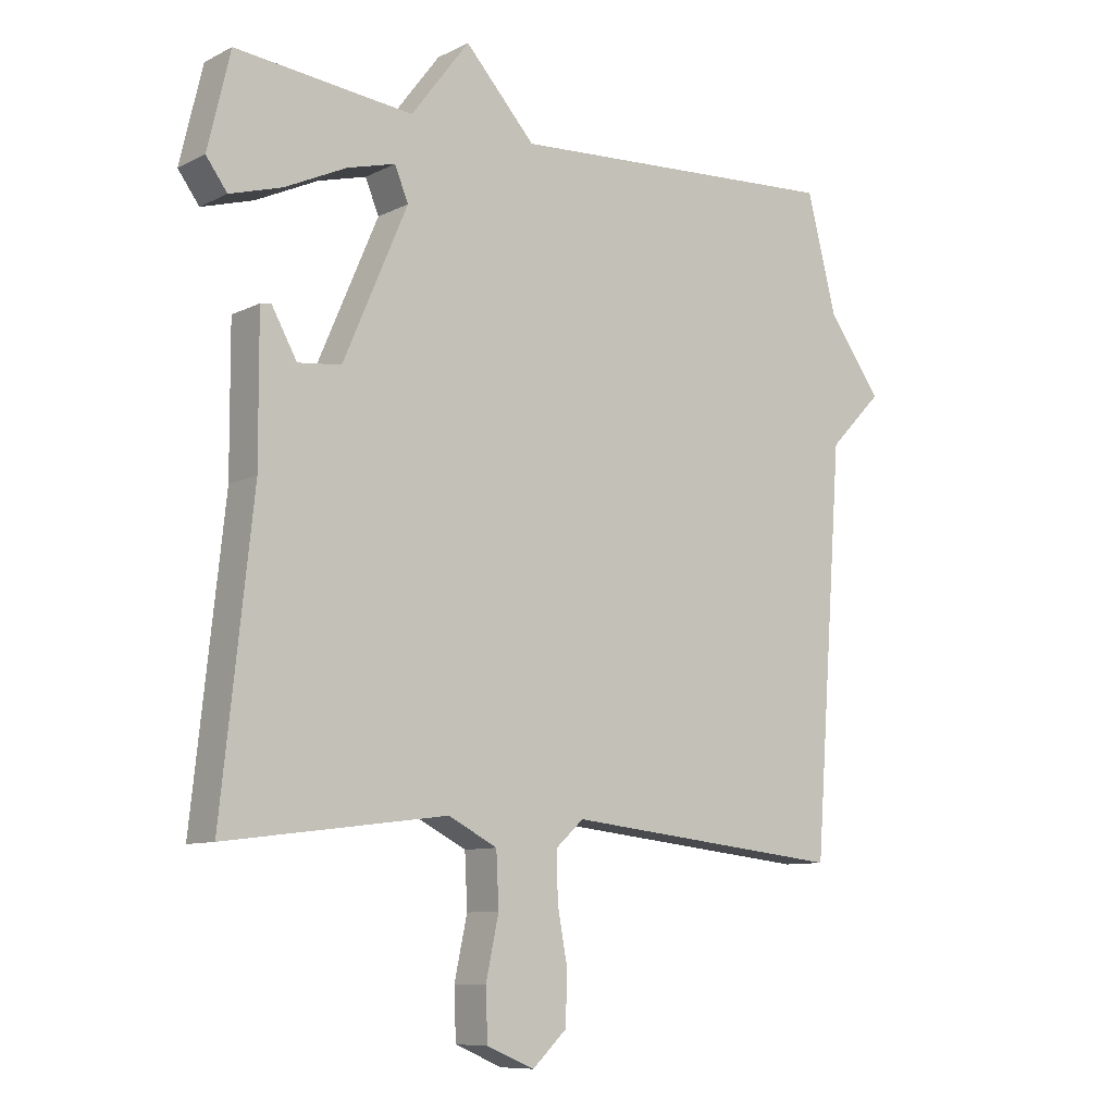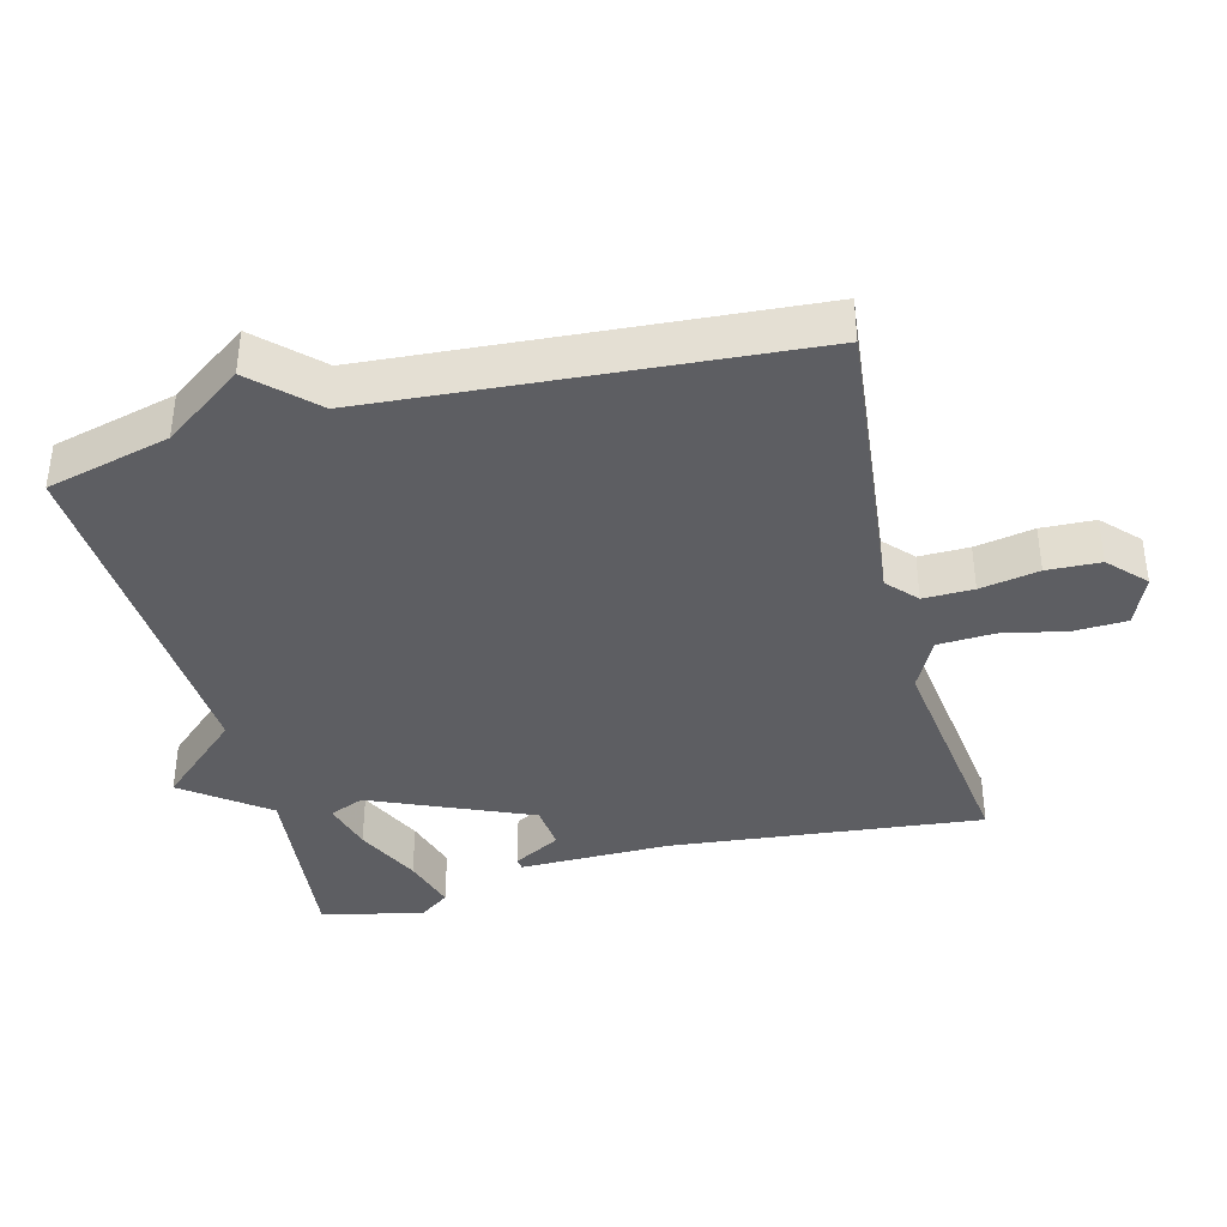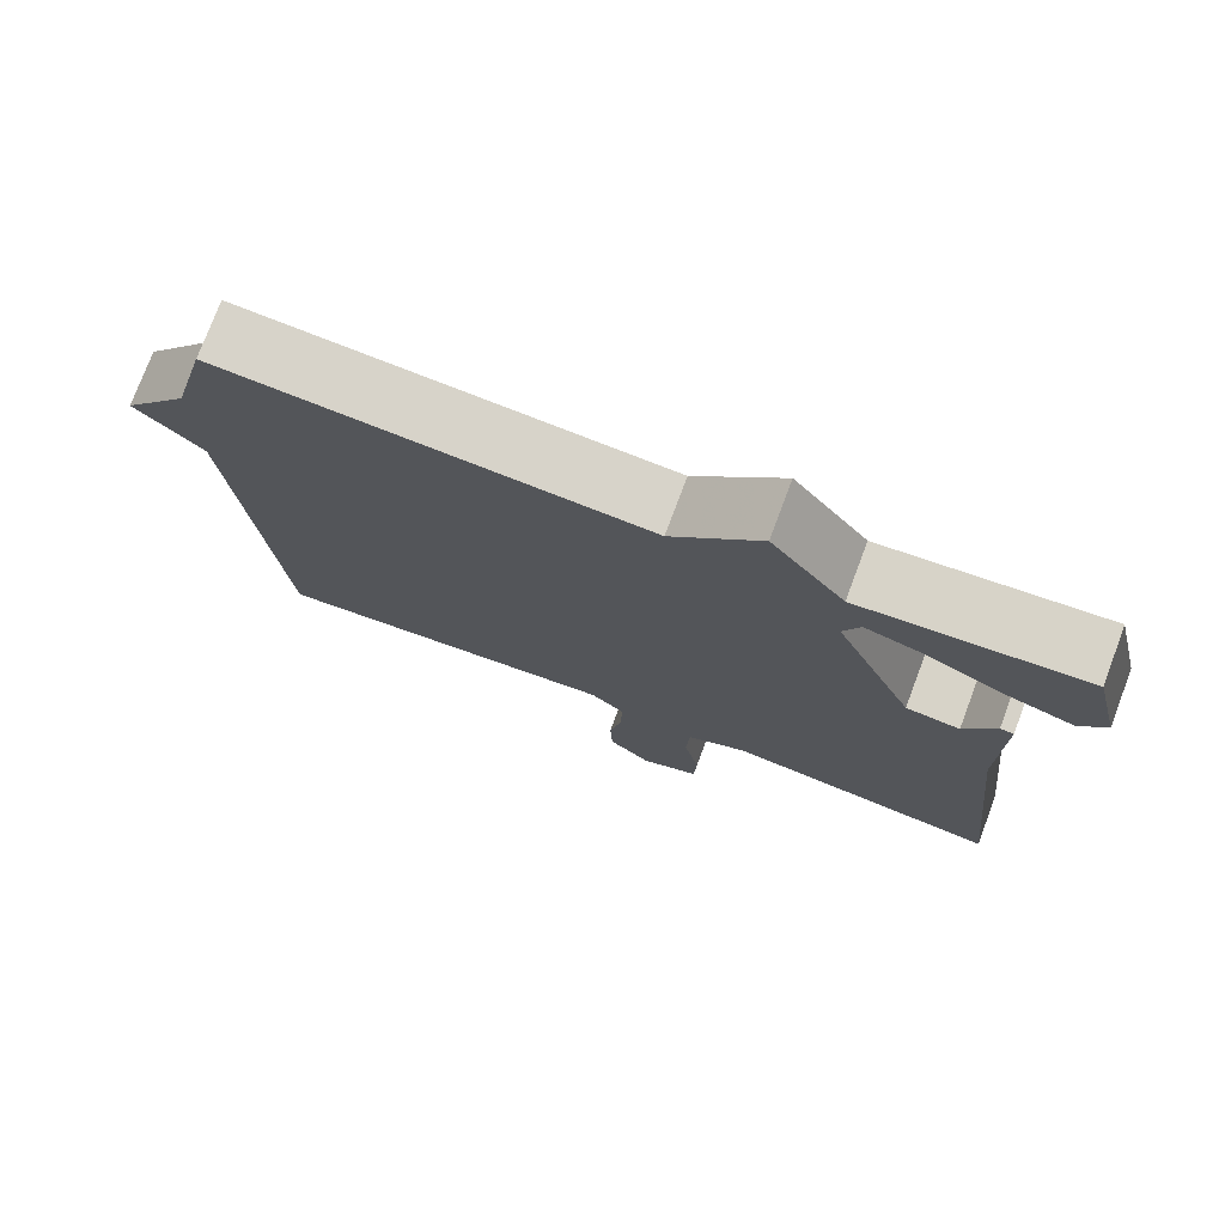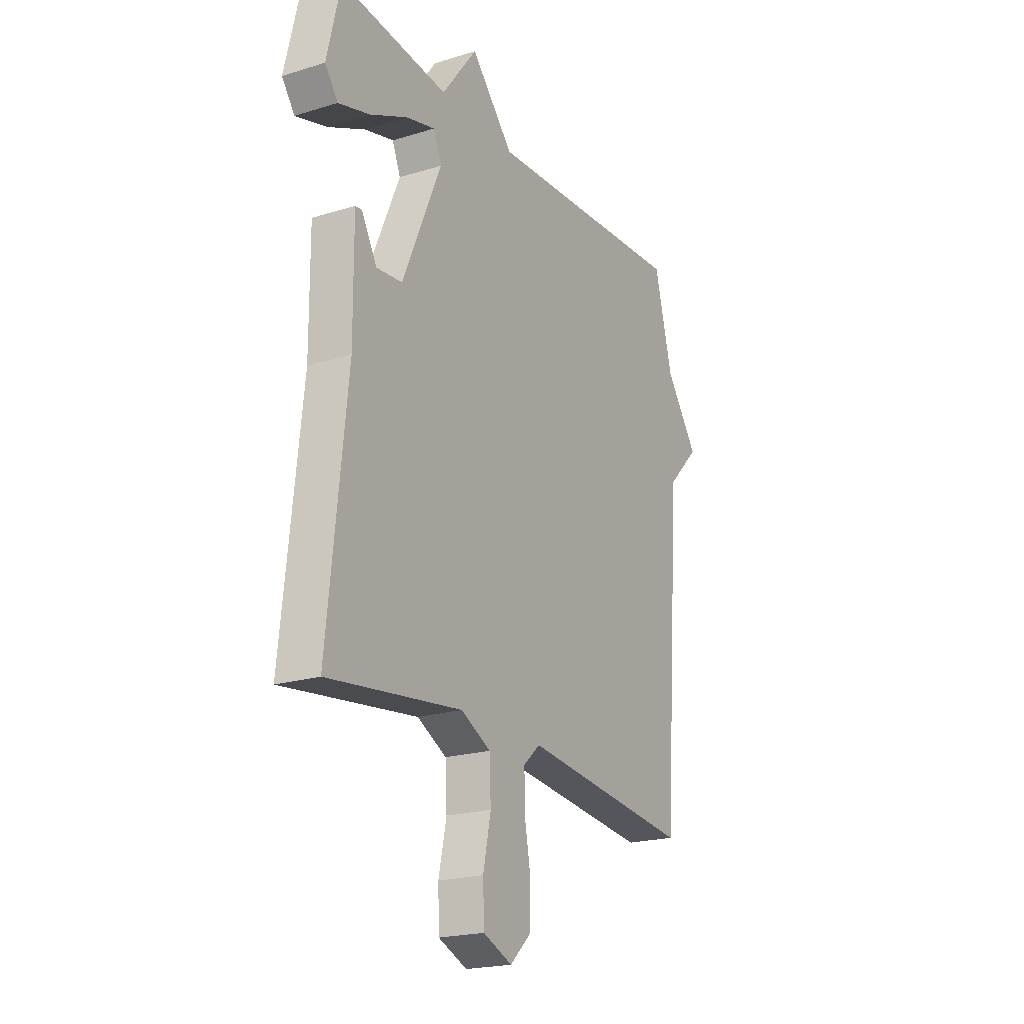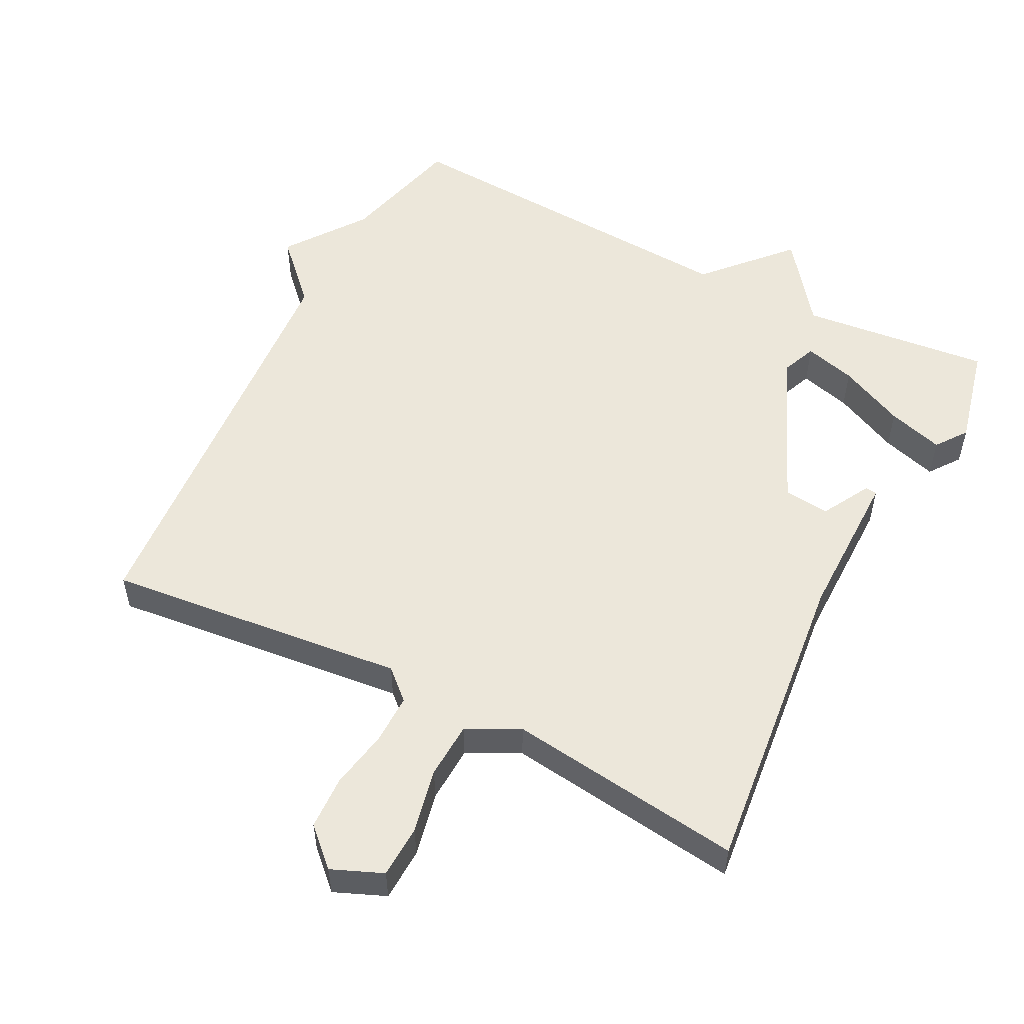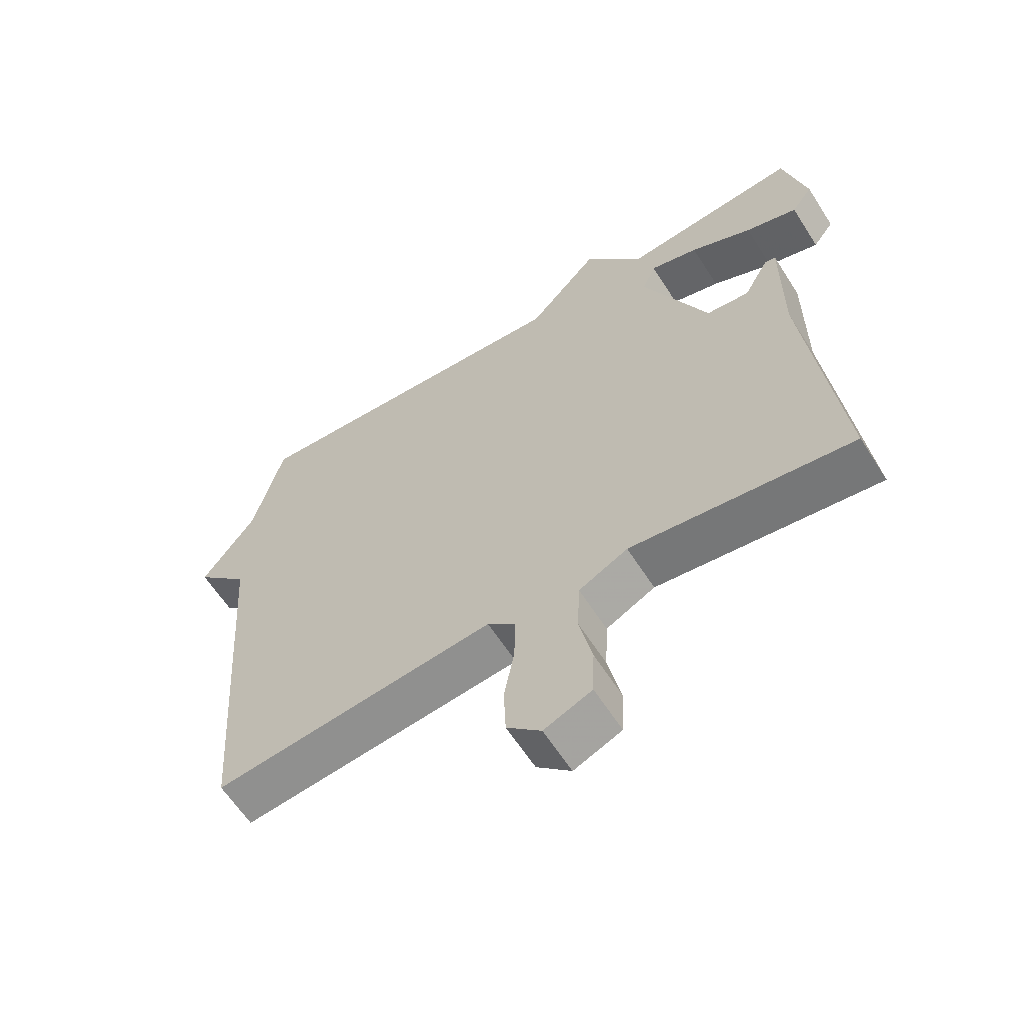
<metadata>
{"format":"obj","ext":"obj","renderer":"f3d","projection":"perspective","resolution":1024,"background":"white","views":[{"elev":-9.2,"azim":-37.8,"up":"+Z"},{"elev":-38.6,"azim":104.6,"up":"+Y"},{"elev":76.1,"azim":-159.4,"up":"+Z"},{"elev":-20.9,"azim":-61.0,"up":"+Z"},{"elev":53.7,"azim":-152.8,"up":"+Y"},{"elev":-61.8,"azim":-147.5,"up":"+Z"}]}
</metadata>
<code>
v 0.5 0.07 0.5
v 0.546 0.07 0.32
v 0.629 0.07 0.205
v 0.546 0.07 0.12
v 0.5 0.07 -0.5
v 0.063 0.07 -0.453
v 0.02 0.07 -0.492
v 0.021 0.07 -0.565
v 0.037 0.07 -0.651
v 0.034 0.07 -0.729
v -0.019 0.07 -0.779
v -0.093 0.07 -0.748
v -0.096 0.07 -0.671
v -0.076 0.07 -0.577
v -0.08 0.07 -0.495
v -0.156 0.07 -0.456
v -0.5 0.07 -0.5
v -0.451 0.07 -0.046
v -0.452 0.07 0.174
v -0.435 0.07 0.176
v -0.396 0.07 0.106
v -0.329 0.07 0.113
v -0.229 0.07 0.345
v -0.25 0.07 0.396
v -0.325 0.07 0.376
v -0.421 0.07 0.331
v -0.502 0.07 0.307
v -0.535 0.07 0.352
v -0.5 0.07 0.5
v -0.224 0.07 0.47
v -0.133 0.07 0.59
v -0.024 0.07 0.47
v 0.5 0 0.5
v 0.546 0 0.32
v 0.629 0 0.205
v 0.546 0 0.12
v 0.5 0 -0.5
v 0.063 0 -0.453
v 0.02 0 -0.492
v 0.021 0 -0.565
v 0.037 0 -0.651
v 0.034 0 -0.729
v -0.019 0 -0.779
v -0.093 0 -0.748
v -0.096 0 -0.671
v -0.076 0 -0.577
v -0.08 0 -0.495
v -0.156 0 -0.456
v -0.5 0 -0.5
v -0.451 0 -0.046
v -0.452 0 0.174
v -0.435 0 0.176
v -0.396 0 0.106
v -0.329 0 0.113
v -0.229 0 0.345
v -0.25 0 0.396
v -0.325 0 0.376
v -0.421 0 0.331
v -0.502 0 0.307
v -0.535 0 0.352
v -0.5 0 0.5
v -0.224 0 0.47
v -0.133 0 0.59
v -0.024 0 0.47
f 30 31 32
f 28 29 30
f 27 28 30
f 26 27 30
f 25 26 30
f 24 25 30 32
f 32 1 2
f 24 32 2
f 23 24 2
f 18 19 20 21
f 18 21 22
f 17 18 22
f 16 17 22
f 2 3 4
f 23 2 4
f 22 23 4
f 16 22 4
f 15 16 4
f 12 13 14
f 11 12 14
f 10 11 14
f 9 10 14
f 8 9 14
f 7 8 14 15
f 4 5 6
f 4 6 7 15
f 64 63 62
f 62 61 60
f 62 60 59
f 62 59 58
f 62 58 57
f 64 62 57 56
f 34 33 64
f 34 64 56
f 34 56 55
f 53 52 51 50
f 54 53 50
f 54 50 49
f 54 49 48
f 36 35 34
f 36 34 55
f 36 55 54
f 36 54 48
f 36 48 47
f 46 45 44
f 46 44 43
f 46 43 42
f 46 42 41
f 46 41 40
f 47 46 40 39
f 38 37 36
f 47 39 38 36
f 1 33 34 2
f 2 34 35 3
f 3 35 36 4
f 4 36 37 5
f 5 37 38 6
f 6 38 39 7
f 7 39 40 8
f 8 40 41 9
f 9 41 42 10
f 10 42 43 11
f 11 43 44 12
f 12 44 45 13
f 13 45 46 14
f 14 46 47 15
f 15 47 48 16
f 16 48 49 17
f 17 49 50 18
f 18 50 51 19
f 19 51 52 20
f 20 52 53 21
f 21 53 54 22
f 22 54 55 23
f 23 55 56 24
f 24 56 57 25
f 25 57 58 26
f 26 58 59 27
f 27 59 60 28
f 28 60 61 29
f 29 61 62 30
f 30 62 63 31
f 31 63 64 32
f 32 64 33 1

</code>
